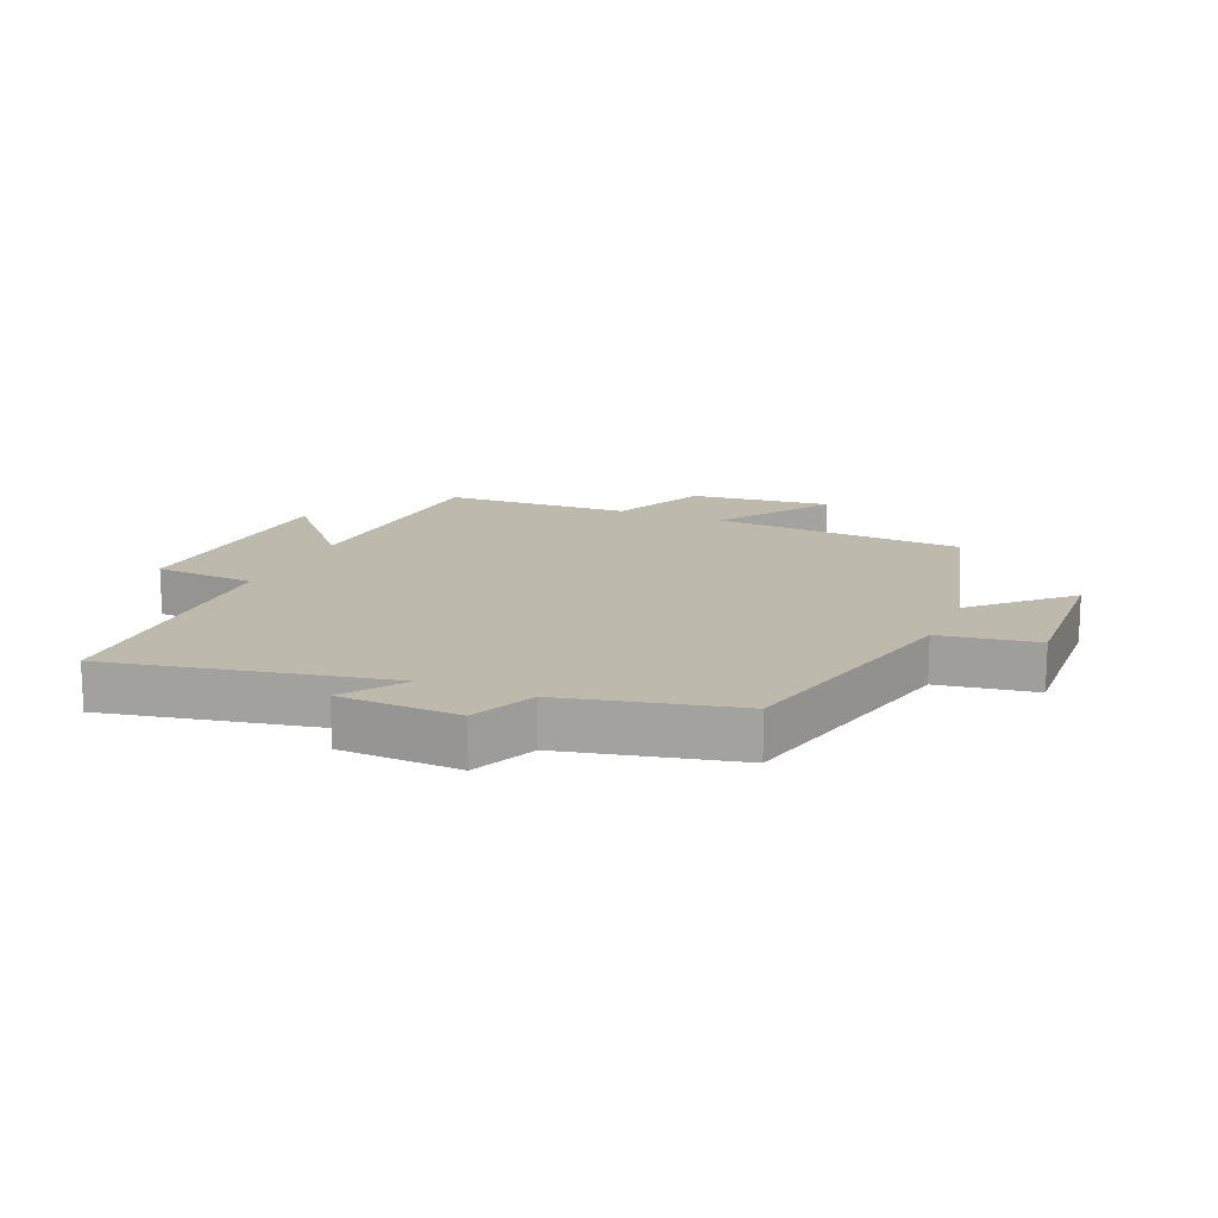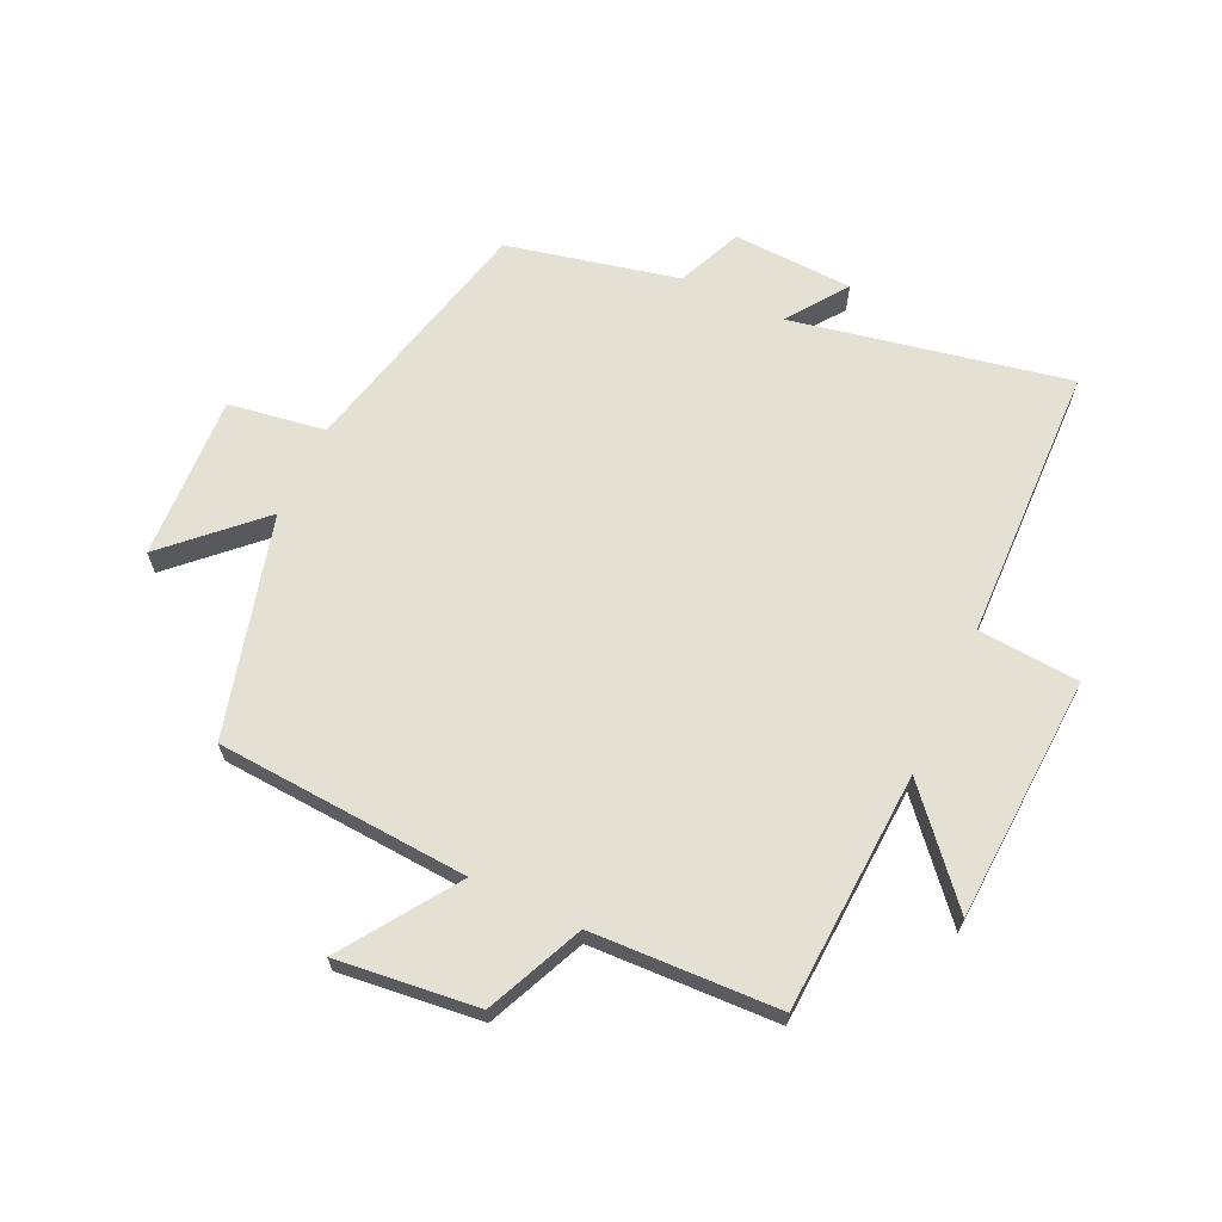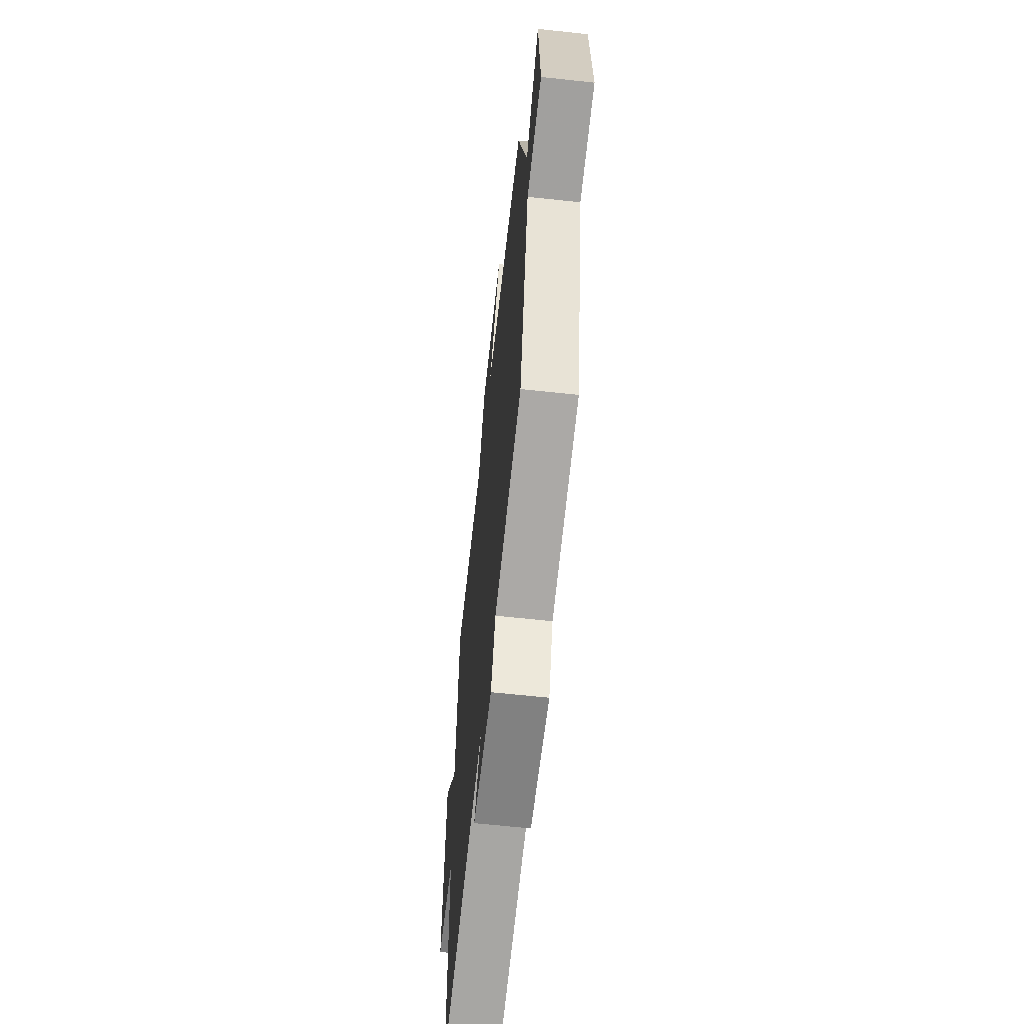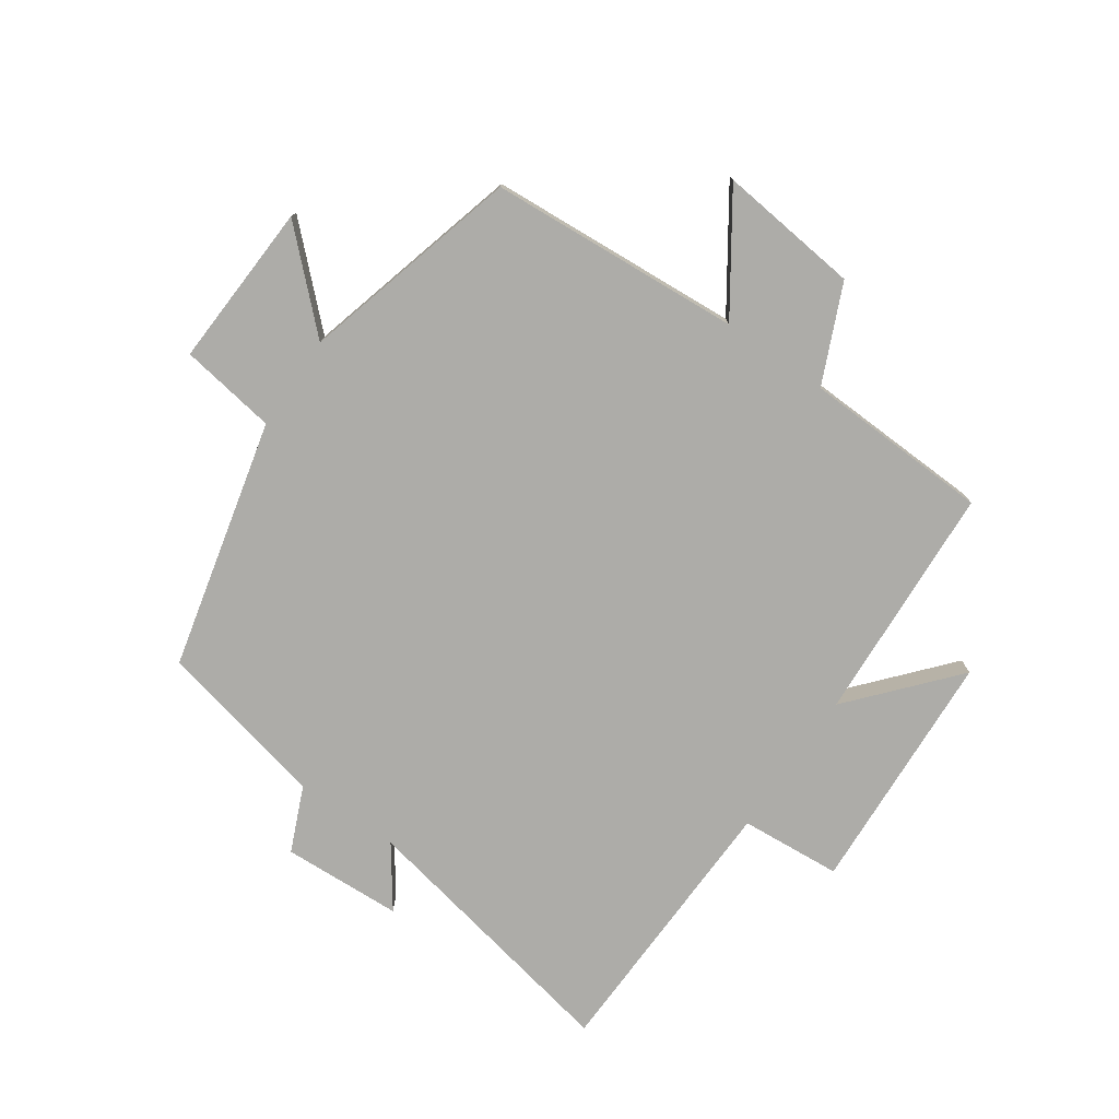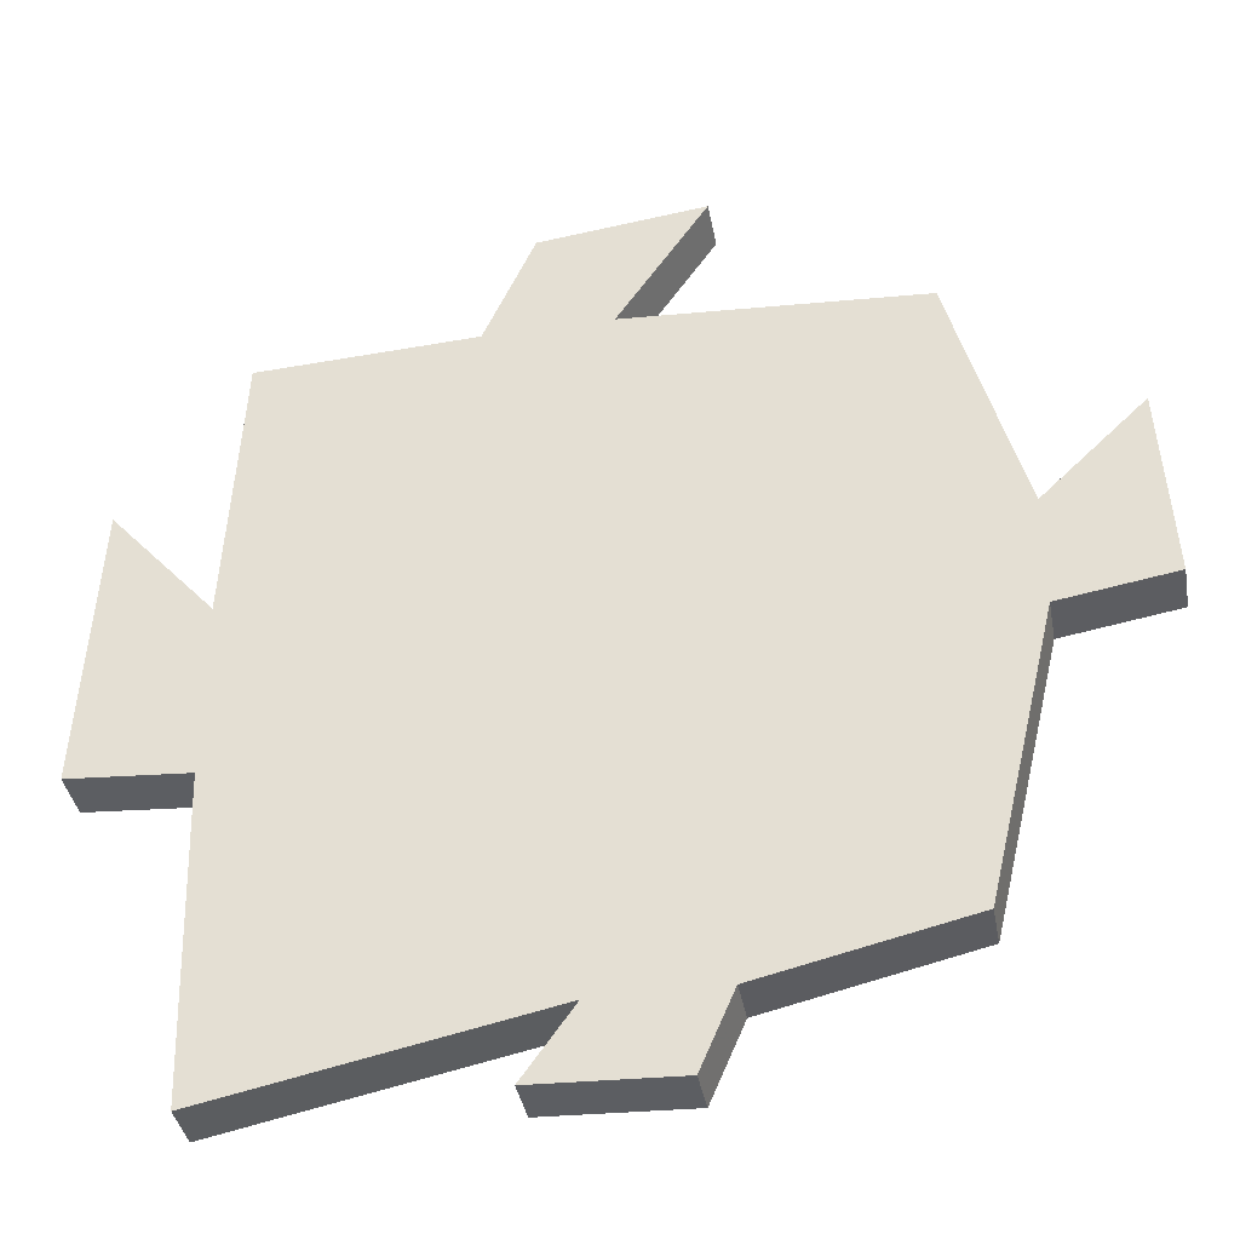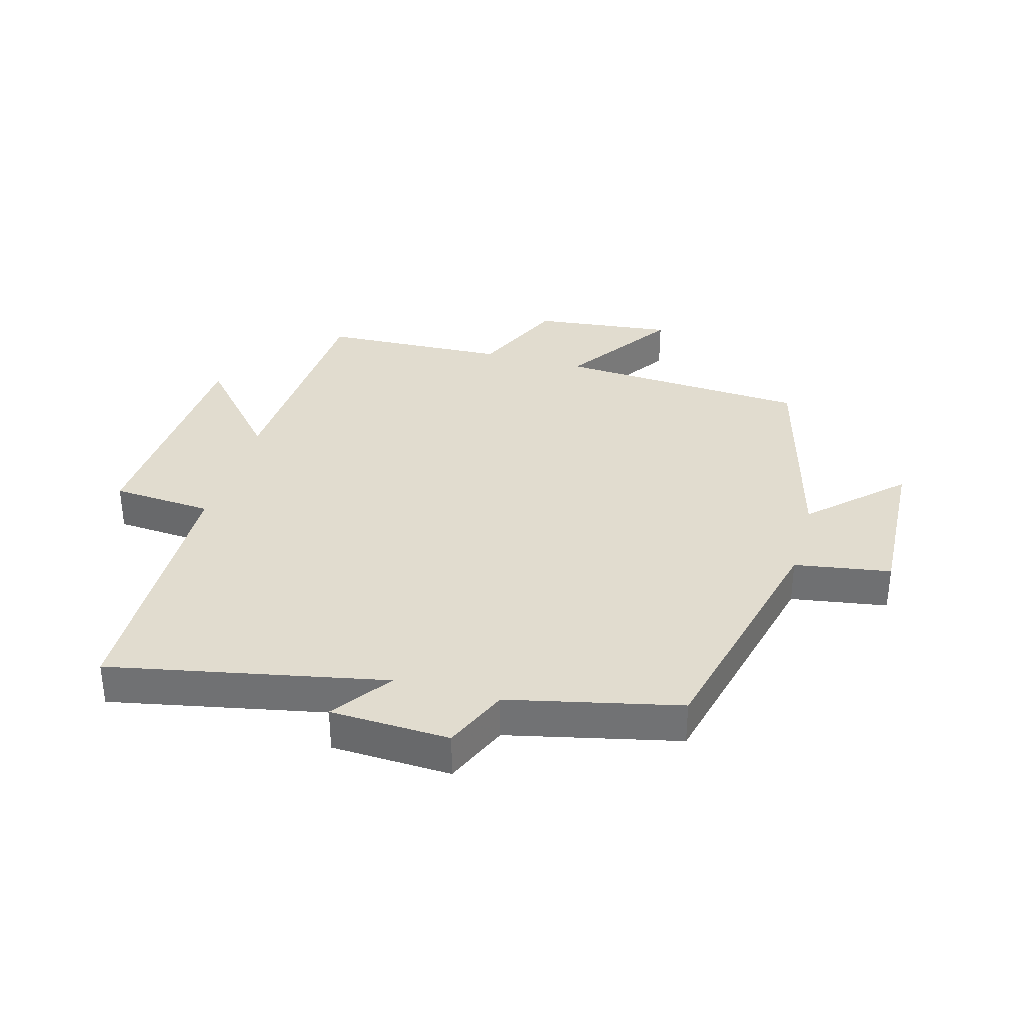
<metadata>
{"format":"obj","ext":"obj","renderer":"f3d","projection":"perspective","resolution":1024,"background":"white","views":[{"elev":15.1,"azim":-156.9,"up":"+Y"},{"elev":65.9,"azim":25.2,"up":"+Y"},{"elev":-62.7,"azim":-96.3,"up":"+Z"},{"elev":-76.7,"azim":-34.5,"up":"+Y"},{"elev":-38.4,"azim":-169.6,"up":"+Z"},{"elev":34.2,"azim":-164.3,"up":"+Y"}]}
</metadata>
<code>
v 0.486 0.07 -0.59
v 0.041 0.07 -0.5
v 0.11 0.07 -0.597
v -0.084 0.07 -0.605
v -0.129 0.07 -0.5
v -0.405 0.07 -0.437
v -0.5 0.07 -0.034
v -0.656 0.07 -0.009
v -0.642 0.07 0.257
v -0.5 0.07 0.12
v -0.404 0.07 0.474
v 0.004 0.07 0.5
v -0.119 0.07 0.683
v 0.109 0.07 0.657
v 0.178 0.07 0.5
v 0.48 0.07 0.487
v 0.5 0.07 0.1
v 0.644 0.07 0.264
v 0.664 0.07 -0.132
v 0.5 0.07 -0.144
v 0.486 0 -0.59
v 0.041 0 -0.5
v 0.11 0 -0.597
v -0.084 0 -0.605
v -0.129 0 -0.5
v -0.405 0 -0.437
v -0.5 0 -0.034
v -0.656 0 -0.009
v -0.642 0 0.257
v -0.5 0 0.12
v -0.404 0 0.474
v 0.004 0 0.5
v -0.119 0 0.683
v 0.109 0 0.657
v 0.178 0 0.5
v 0.48 0 0.487
v 0.5 0 0.1
v 0.644 0 0.264
v 0.664 0 -0.132
v 0.5 0 -0.144
f 17 18 19 20
f 15 16 17 20
f 15 20 1 2
f 12 13 14 15
f 10 11 12 15
f 10 15 2
f 7 8 9 10
f 5 6 7 10
f 5 10 2 3
f 3 4 5
f 40 39 38 37
f 40 37 36 35
f 22 21 40 35
f 35 34 33 32
f 35 32 31 30
f 22 35 30
f 30 29 28 27
f 30 27 26 25
f 23 22 30 25
f 25 24 23
f 1 21 22 2
f 2 22 23 3
f 3 23 24 4
f 4 24 25 5
f 5 25 26 6
f 6 26 27 7
f 7 27 28 8
f 8 28 29 9
f 9 29 30 10
f 10 30 31 11
f 11 31 32 12
f 12 32 33 13
f 13 33 34 14
f 14 34 35 15
f 15 35 36 16
f 16 36 37 17
f 17 37 38 18
f 18 38 39 19
f 19 39 40 20
f 20 40 21 1

</code>
